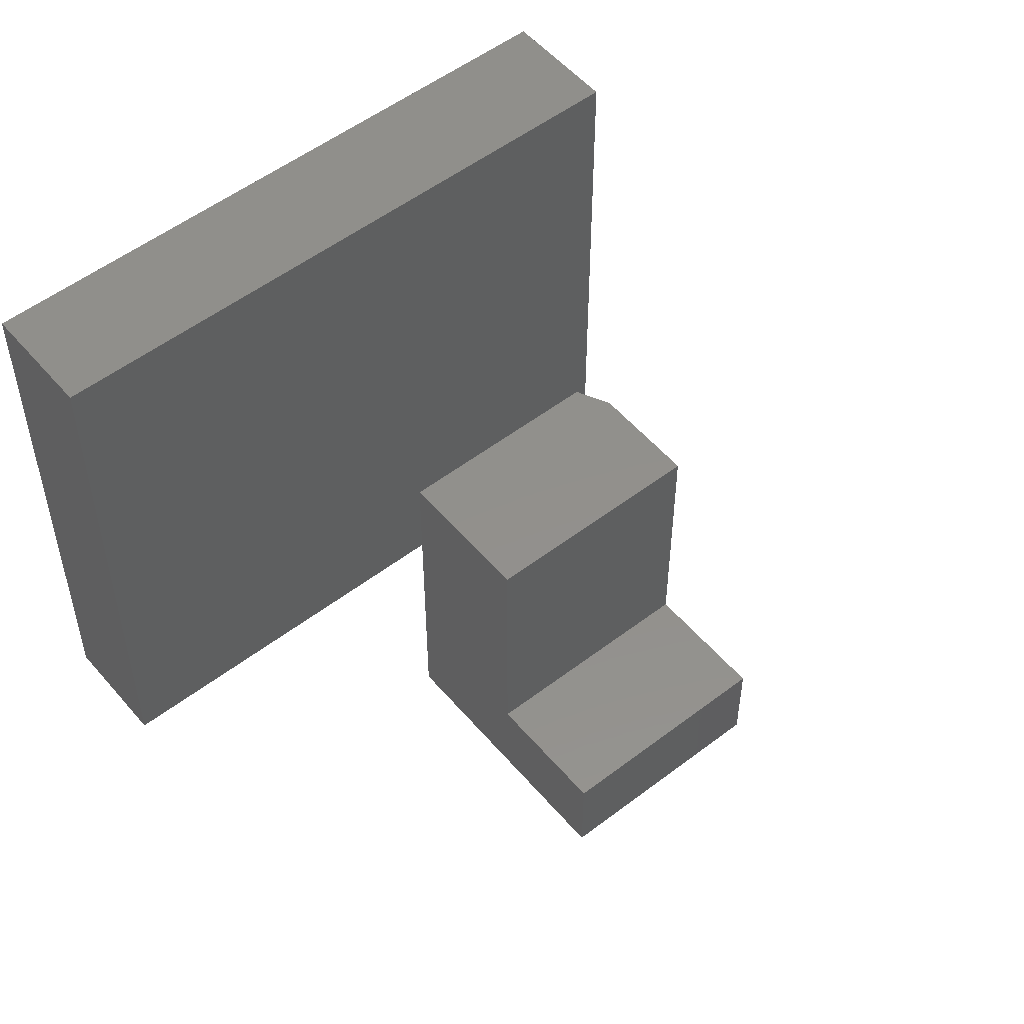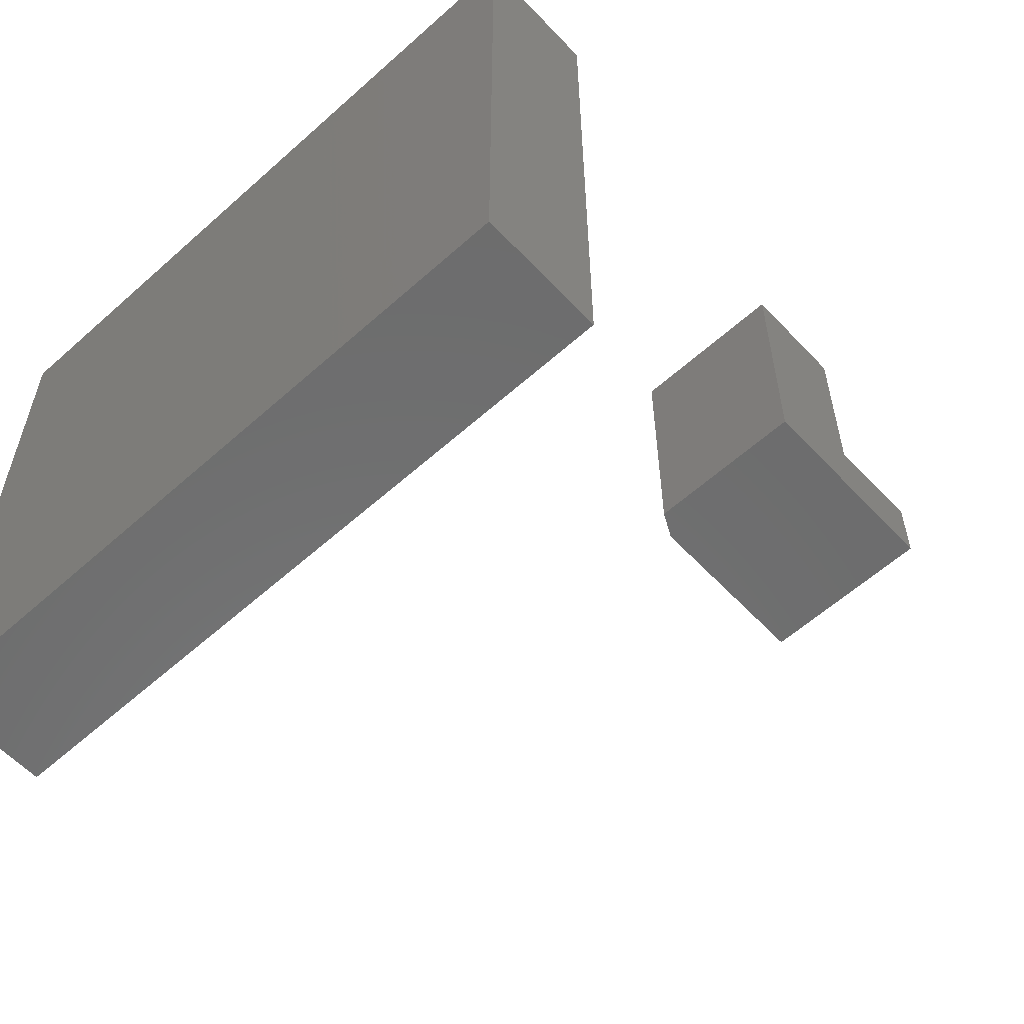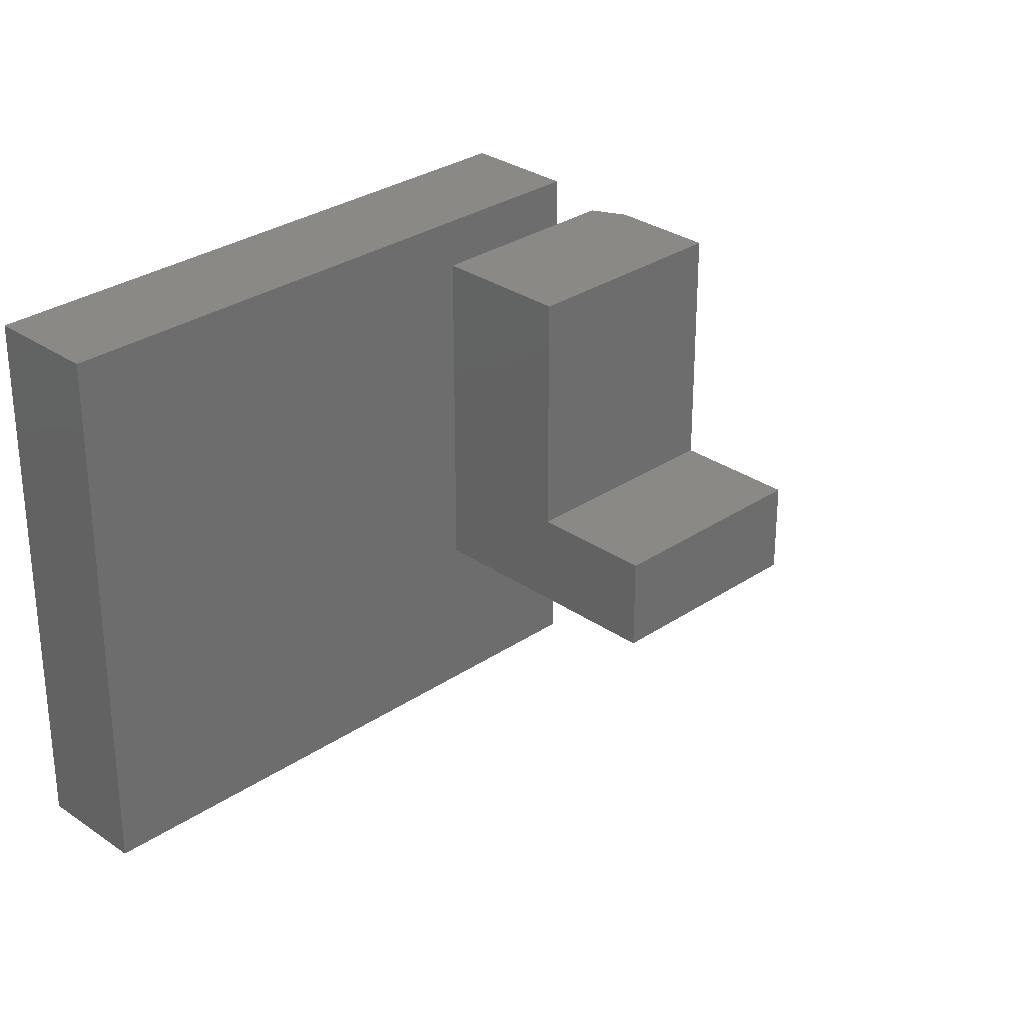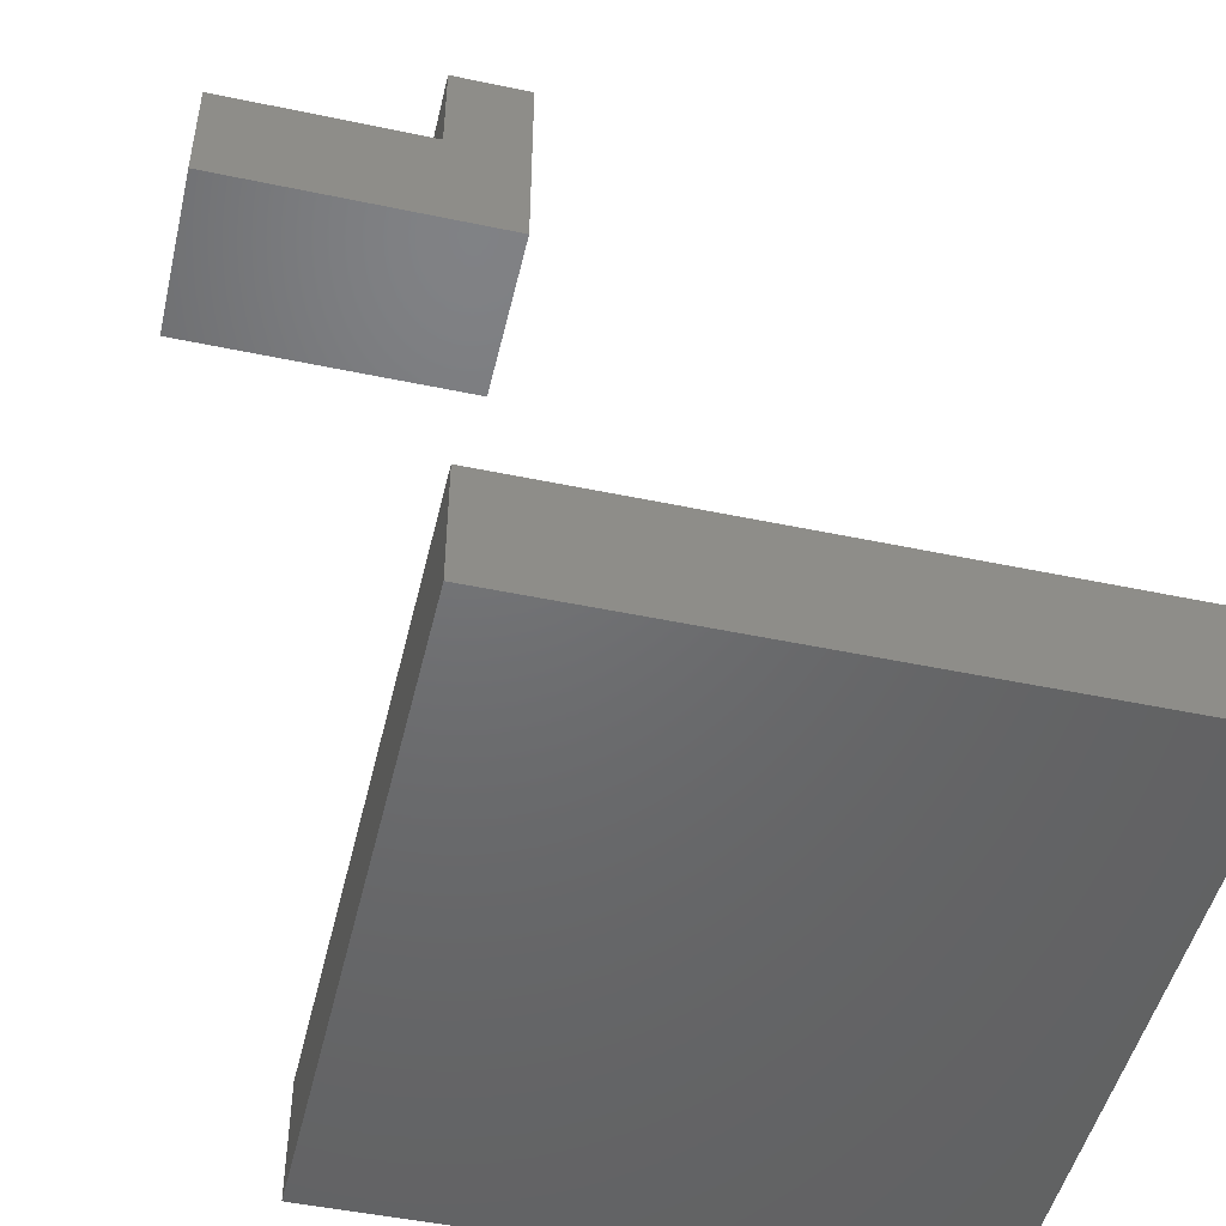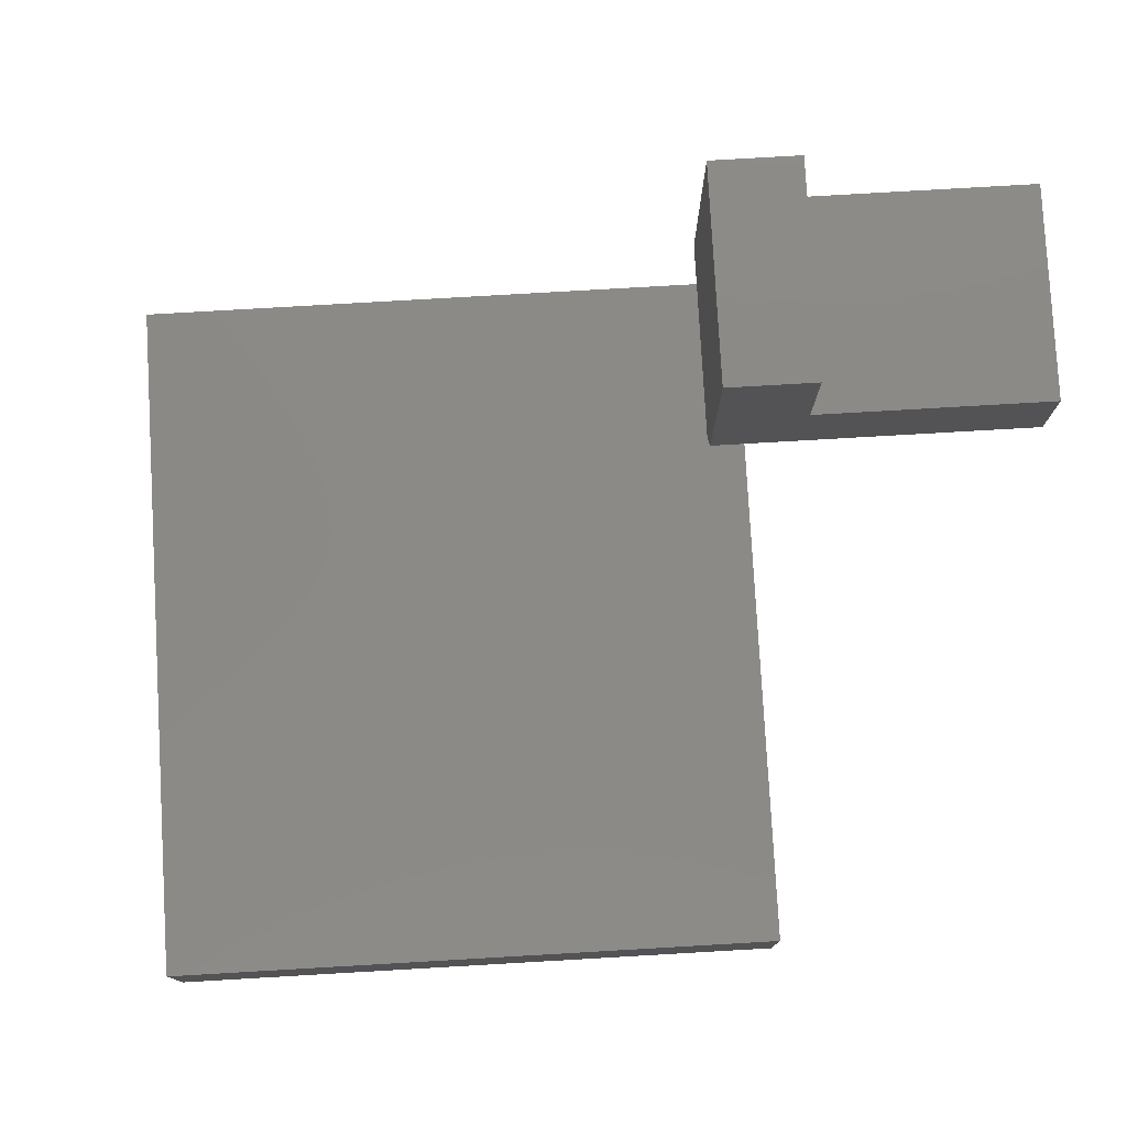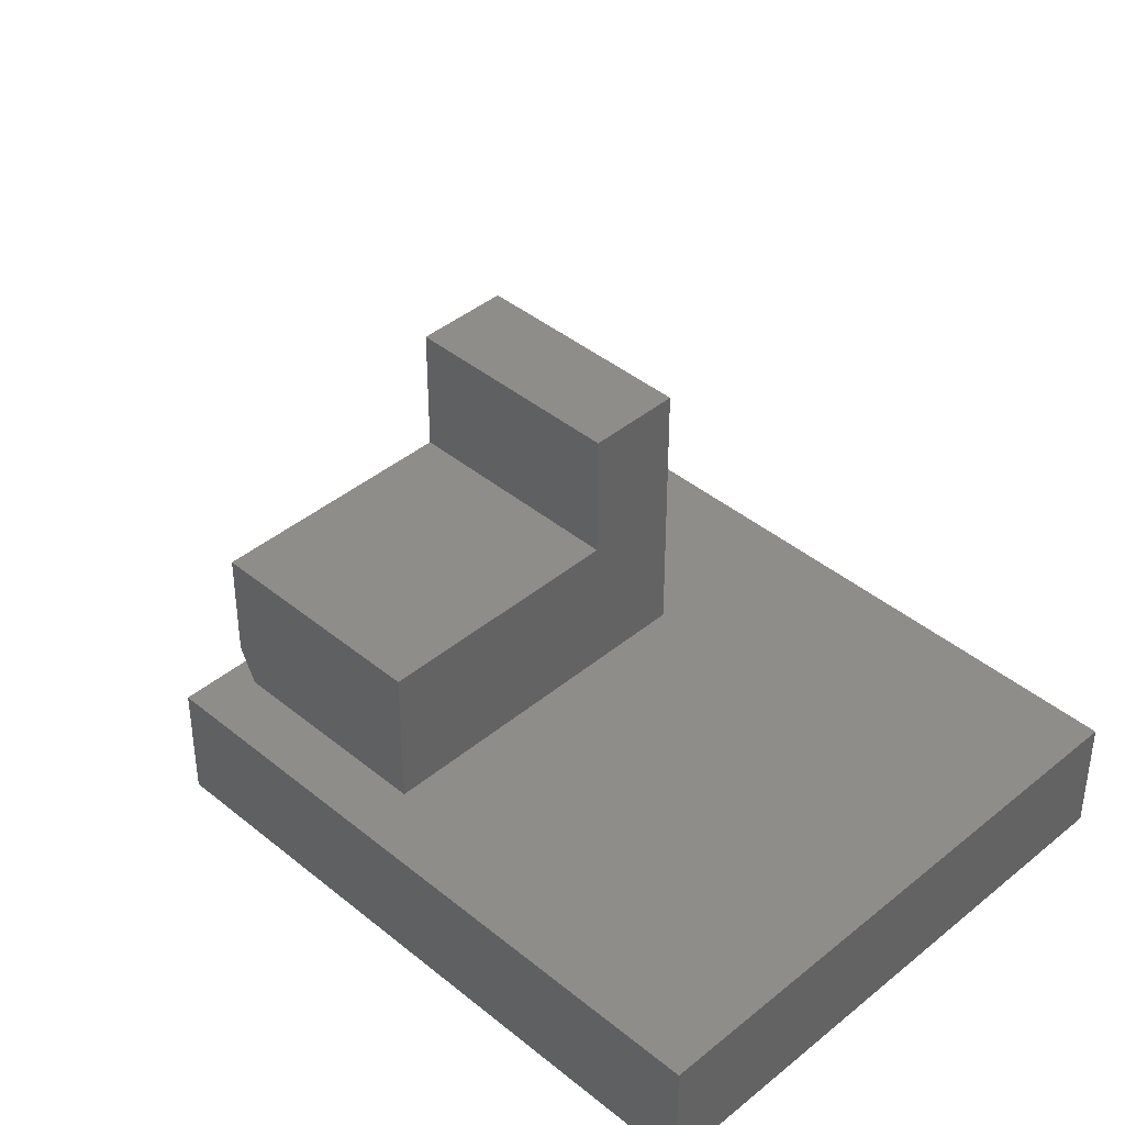
<metadata>
{"format":"stl","ext":"stl","renderer":"f3d","projection":"perspective","resolution":1024,"background":"white","views":[{"elev":53.2,"azim":140.7,"up":"+Z"},{"elev":-58.7,"azim":42.7,"up":"+Z"},{"elev":29.8,"azim":135.4,"up":"+Z"},{"elev":-48.7,"azim":76.8,"up":"+Y"},{"elev":78.9,"azim":-93.3,"up":"+Y"},{"elev":41.2,"azim":44.9,"up":"+Y"}]}
</metadata>
<code>
# stl→obj: 22 verts, 36 faces
v -1.778e-17 0.6315 0.6953
v -4.866e-18 0.6315 0.4627
v -1.778e-17 0.5312 0.6953
v 1.062e-34 0.5312 0.375
v -4.866e-18 0.7495 0.4627
v 8.481e-34 0.7495 0.375
v 0.2109 0.5 0.6953
v 0.01562 0.5 0.6953
v 0.2109 0.5 0.375
v 0.01562 0.5 0.375
v 0.2109 0.6315 0.6953
v 0.2109 0.7495 0.375
v 0.2109 0.6315 0.4627
v 0.2109 0.7495 0.4627
v -0.4453 -0.1406 -0.2344
v 0.3203 -0.1406 -0.2344
v -0.4453 -0.1406 0.4507
v 0.3203 -0.1406 0.4507
v -0.4453 0 -0.2344
v -0.4453 3.803e-17 0.4507
v 0.3203 4.25e-17 -0.2344
v 0.3203 8.053e-17 0.4507
f 1 2 3
f 3 2 4
f 2 5 4
f 4 5 6
f 7 8 9
f 9 8 10
f 7 11 8
f 8 11 1
f 8 1 3
f 6 12 4
f 4 12 9
f 4 9 10
f 8 3 10
f 10 3 4
f 11 7 13
f 13 7 9
f 13 9 14
f 14 9 12
f 13 2 11
f 11 2 1
f 5 2 14
f 14 2 13
f 6 5 12
f 12 5 14
f 15 16 17
f 17 16 18
f 19 20 21
f 21 20 22
f 17 20 15
f 15 20 19
f 18 22 17
f 17 22 20
f 16 21 18
f 18 21 22
f 15 19 16
f 16 19 21

</code>
